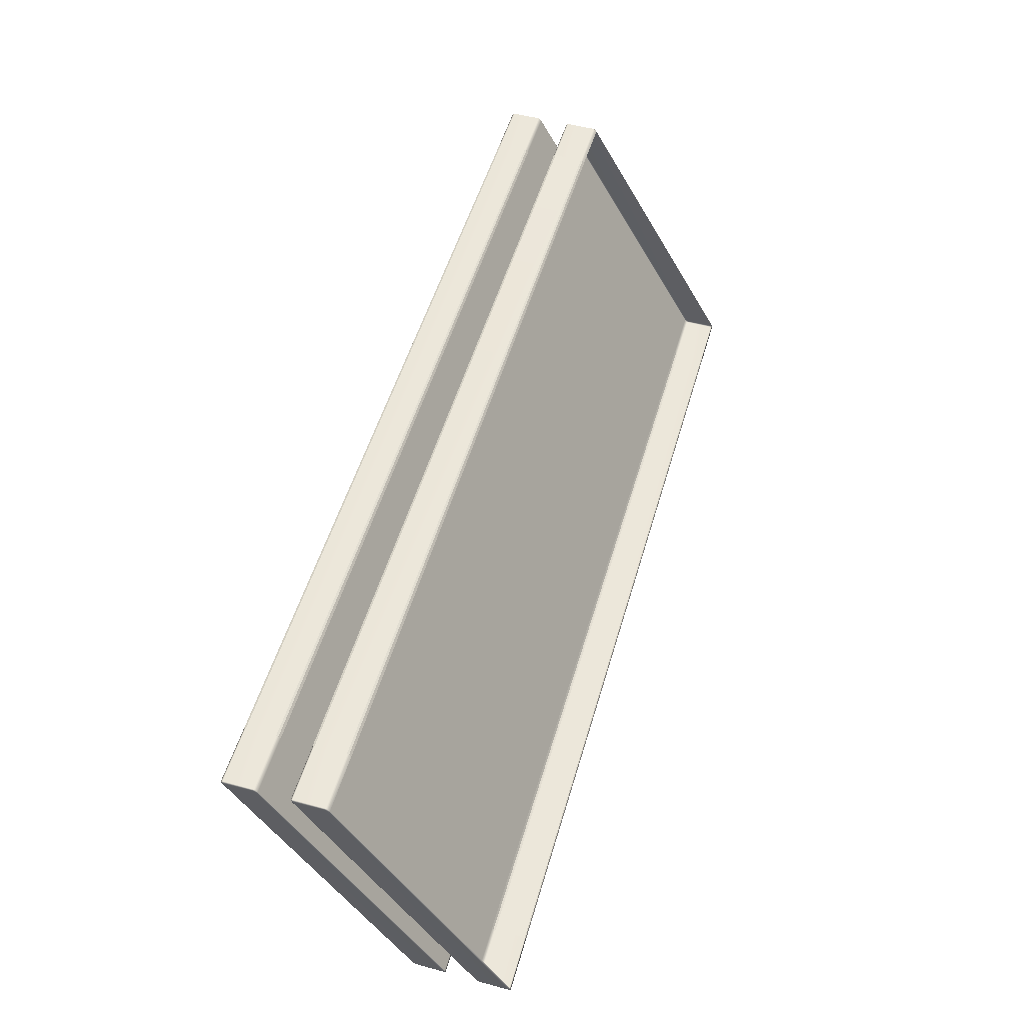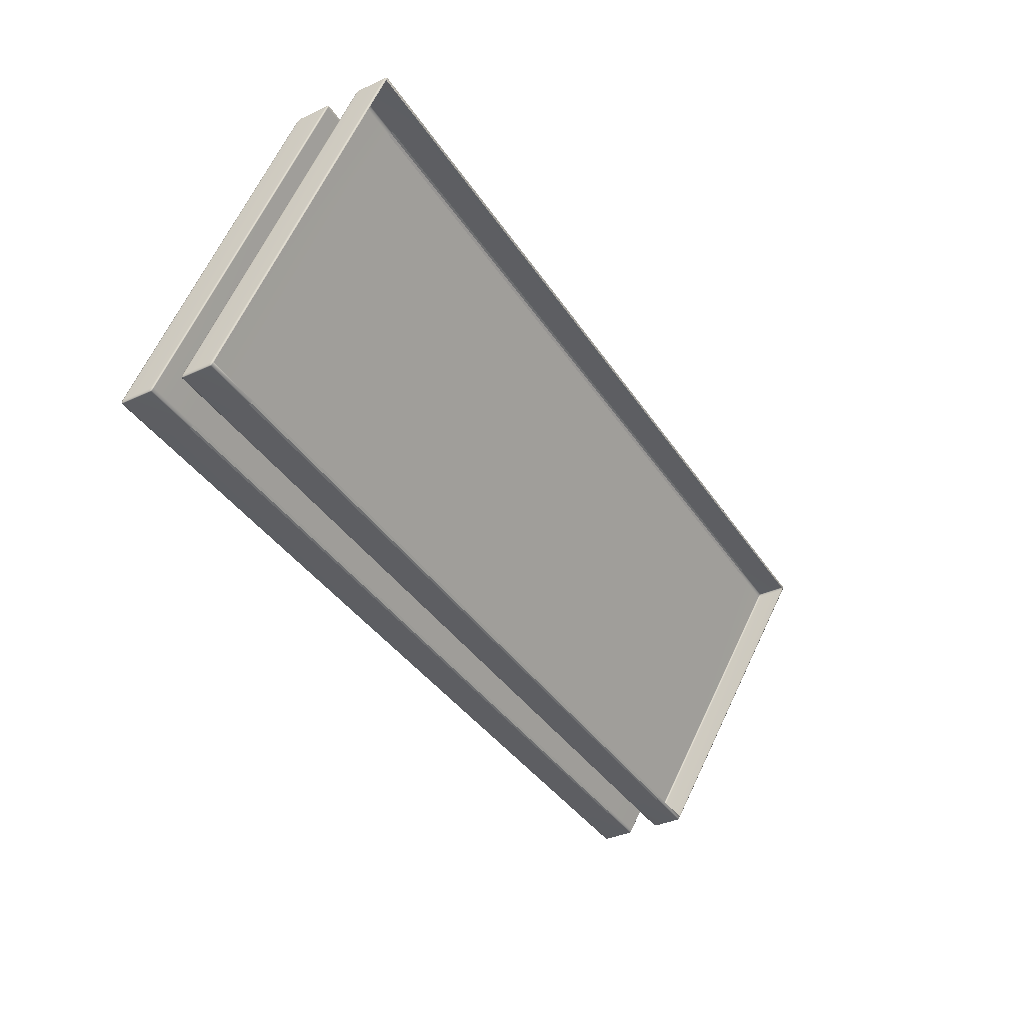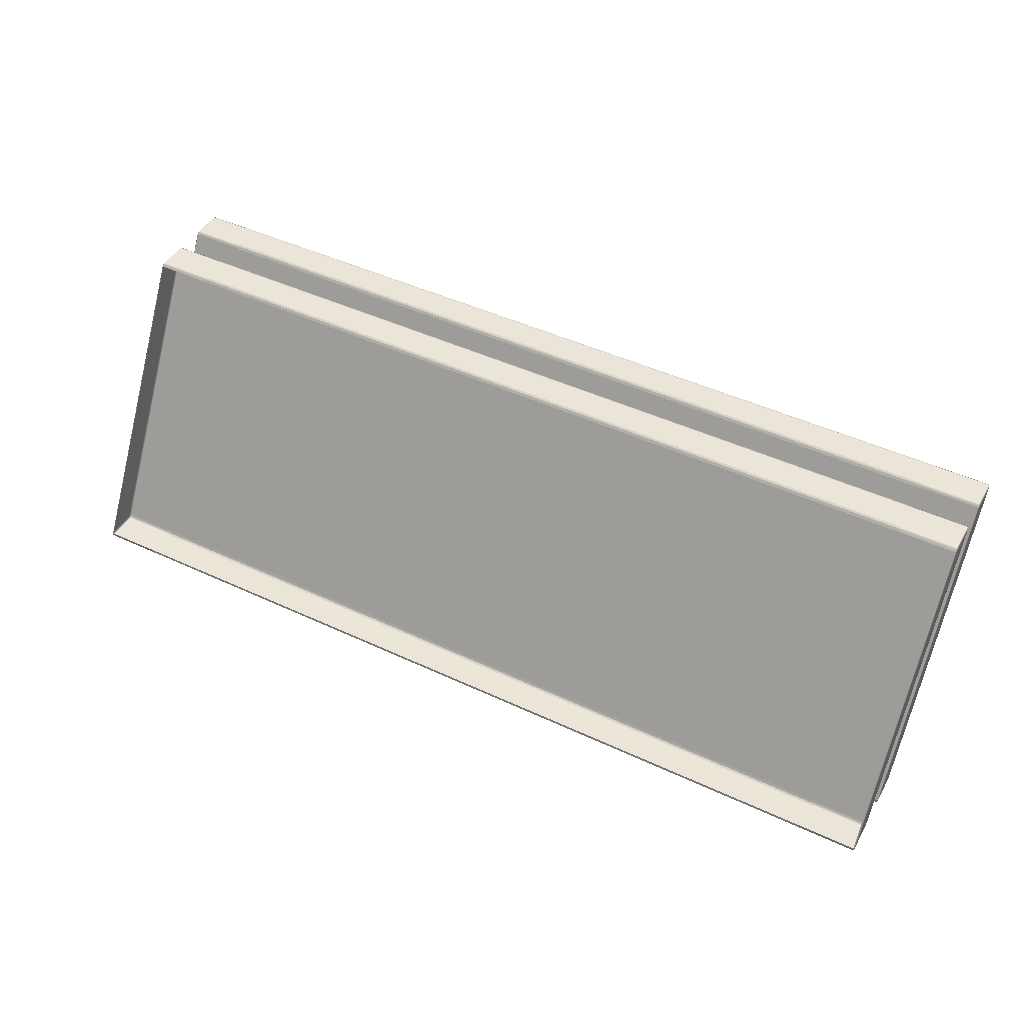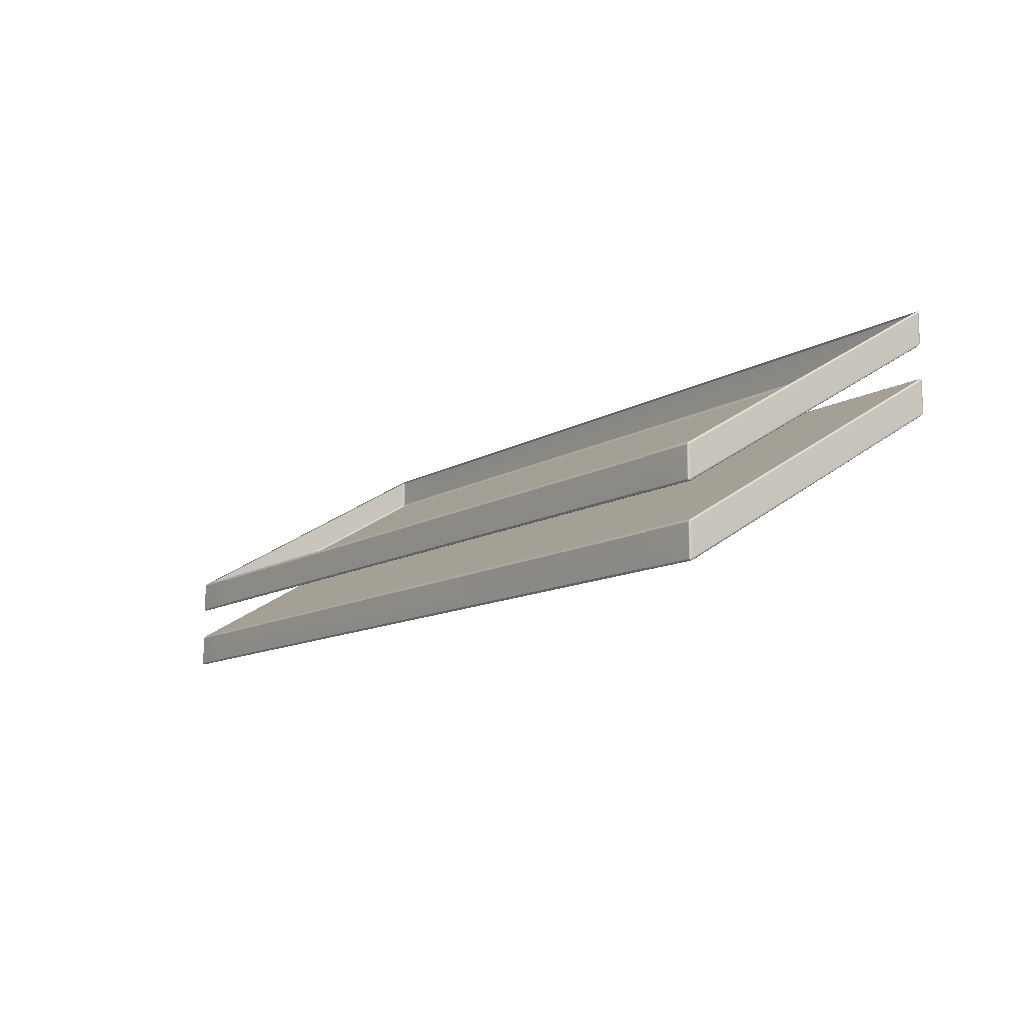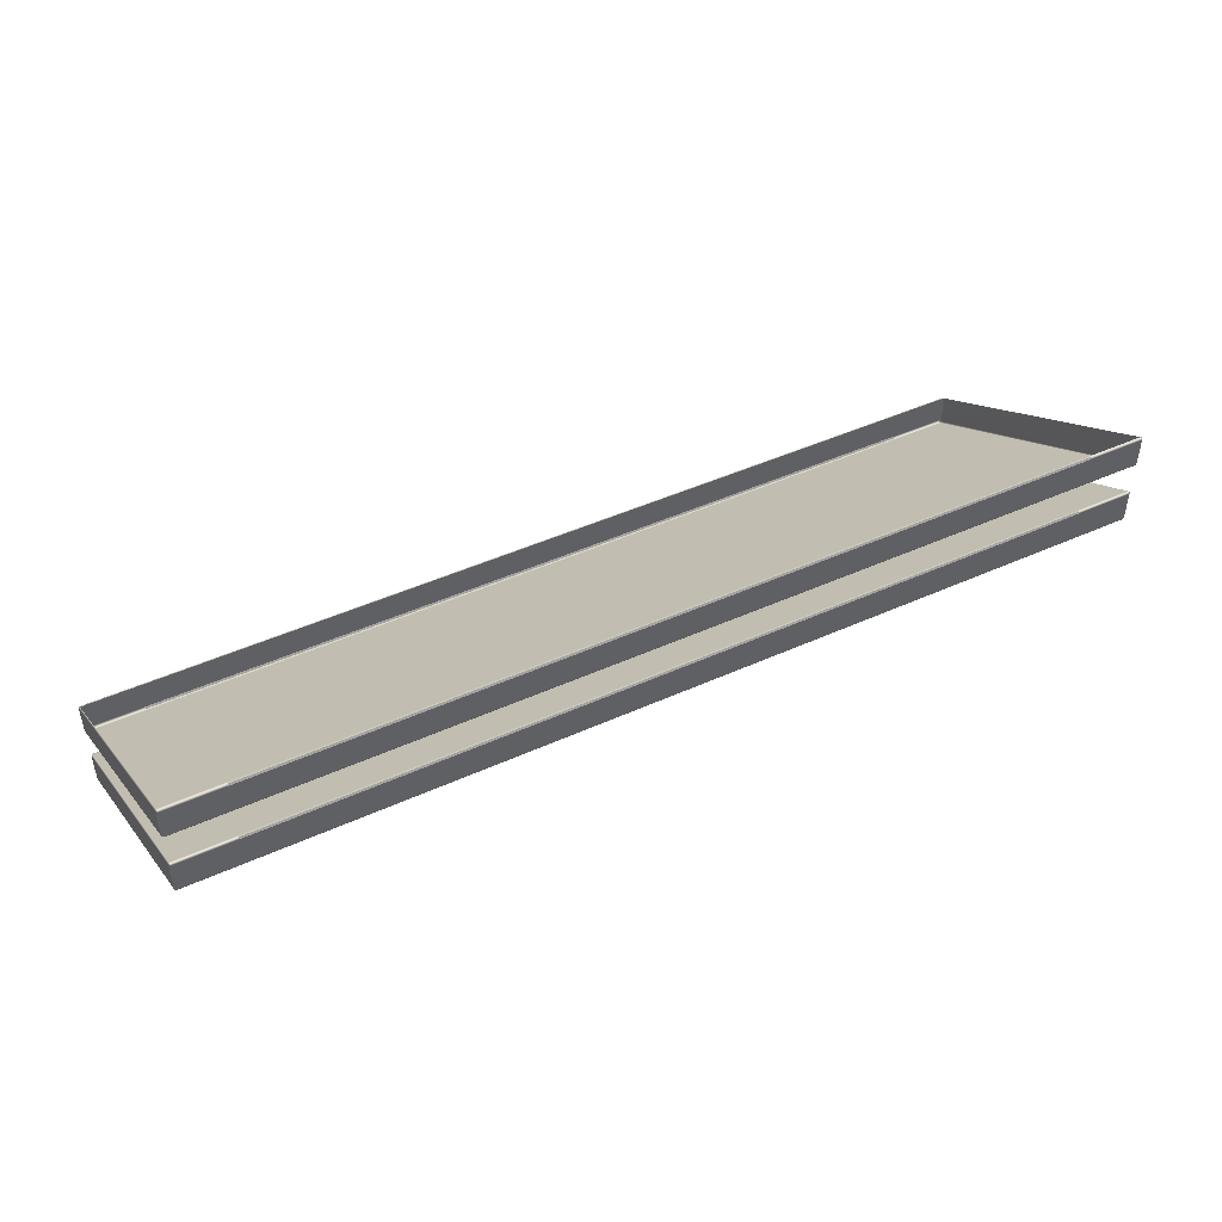
<metadata>
{"format":"obj","ext":"obj","renderer":"f3d","projection":"perspective","resolution":1024,"background":"white","views":[{"elev":52.8,"azim":-73.8,"up":"+Z"},{"elev":-38.6,"azim":120.0,"up":"+Z"},{"elev":45.5,"azim":28.4,"up":"+Z"},{"elev":-11.3,"azim":-124.8,"up":"+Y"},{"elev":45.6,"azim":-27.6,"up":"+Y"}]}
</metadata>
<code>
g ENV_S04_Ramp_M_Flat_HardPlastic_Purple_MO
v 9.686 1.265 -11.29
v 9.686 1.312 -11.23
v 11.03 1.312 -11.23
v 11.03 1.265 -11.29
v 11.05 1.277 -11.29
v 11.05 1.321 -11.24
v 11.05 -2.63 -18.02
v 11.03 -2.642 -18.02
v 9.686 -2.642 -18.02
v -9.686 1.265 -11.29
v 11.03 -2.657 -18.07
v 11.05 -2.648 -18.06
v 9.686 -2.657 -18.07
v -9.686 -2.642 -18.02
v -11.03 -2.642 -18.02
v -11.03 -2.657 -18.07
v -9.686 -2.657 -18.07
v -11.05 -2.63 -18.02
v -11.05 -2.648 -18.06
v -11.03 1.265 -11.29
v -11.05 1.277 -11.29
v -11.03 1.312 -11.23
v -9.686 1.312 -11.23
v -11.05 1.321 -11.24
v 11.03 1.312 -11.23
v 9.686 1.312 -11.23
v 9.686 1.358 -11.21
v 11.03 1.358 -11.21
v 11.05 1.359 -11.23
v 11.05 1.321 -11.24
v 11.03 2.047 -11.21
v 11.05 2.046 -11.23
v 9.686 2.047 -11.21
v -9.686 2.047 -11.21
v 9.686 2.093 -11.23
v -9.686 1.358 -11.21
v 11.03 2.093 -11.23
v 11.05 2.084 -11.24
v 9.686 2.069 -11.29
v 11.05 2.057 -11.29
v 11.05 2.046 -11.23
v 11.03 2.069 -11.29
v 11.05 -1.85 -18.02
v 11.03 -1.838 -18.02
v 11.06 2.01 -11.29
v 11.06 1.325 -11.29
v 11.05 1.359 -11.23
v 11.03 -1.876 -18.07
v 9.686 -1.838 -18.02
v 11.06 -1.897 -18.02
v 11.05 1.277 -11.29
v 11.05 1.321 -11.24
v 11.06 -2.583 -18.02
v 11.05 -2.63 -18.02
v 11.05 -2.61 -18.07
v 11.05 -2.648 -18.06
v 11.05 -1.923 -18.07
v 11.05 -1.885 -18.06
v 11.05 -1.923 -18.07
v 11.03 -1.922 -18.1
v 11.05 -2.61 -18.07
v 9.686 -1.876 -18.07
v 9.686 -1.922 -18.1
v 11.03 -2.611 -18.1
v 11.03 -2.657 -18.07
v 11.05 -2.648 -18.06
v 9.686 -2.611 -18.1
v 9.686 -2.657 -18.07
v -9.686 -1.876 -18.07
v 9.686 -1.876 -18.07
v -9.686 -1.838 -18.02
v -9.686 -2.611 -18.1
v 9.686 -2.611 -18.1
v -9.686 -1.922 -18.1
v -11.03 -1.876 -18.07
v -9.686 -1.876 -18.07
v -11.03 -1.838 -18.02
v -11.05 -1.85 -18.02
v -11.03 2.069 -11.29
v -11.03 -1.922 -18.1
v -11.03 -2.611 -18.1
v -9.686 -2.611 -18.1
v -11.03 -2.657 -18.07
v -9.686 -2.657 -18.07
v -11.05 -2.61 -18.07
v -11.05 -2.648 -18.06
v -11.05 -1.923 -18.07
v -11.05 -1.885 -18.06
v -11.05 -1.923 -18.07
v -11.05 2.057 -11.29
v -11.03 2.093 -11.23
v -9.686 2.069 -11.29
v -11.06 -1.897 -18.02
v -11.06 2.01 -11.29
v -11.06 -2.583 -18.02
v -11.05 -2.61 -18.07
v -11.06 1.325 -11.29
v -11.05 -2.63 -18.02
v -11.05 -2.648 -18.06
v -11.05 1.277 -11.29
v -11.05 1.359 -11.23
v -11.05 1.321 -11.24
v -11.05 2.046 -11.23
v -11.05 2.084 -11.24
v -11.05 2.046 -11.23
v -11.03 2.047 -11.21
v -11.05 1.359 -11.23
v -9.686 2.093 -11.23
v -11.03 1.358 -11.21
v -11.03 1.312 -11.23
v -11.05 1.321 -11.24
v -9.686 1.312 -11.23
v 9.686 2.093 -11.23
v -9.686 2.093 -11.23
v 11.03 0.5281 -11.23
v 9.686 0.5281 -11.23
v 9.686 0.504 -11.29
v 11.03 0.504 -11.29
v 11.05 0.492 -11.29
v 11.05 0.5192 -11.24
v 11.05 -3.415 -18.02
v 11.03 -3.403 -18.02
v 11.03 -3.441 -18.07
v 11.05 -3.45 -18.06
v 9.686 -3.403 -18.02
v 9.686 -3.441 -18.07
v -9.686 -3.403 -18.02
v -9.686 0.504 -11.29
v -11.03 -3.403 -18.02
v -11.03 -3.441 -18.07
v -9.686 -3.441 -18.07
v -11.05 -3.415 -18.02
v -11.05 -3.45 -18.06
v -11.03 0.504 -11.29
v -11.05 0.492 -11.29
v -11.03 0.5281 -11.23
v -9.686 0.5281 -11.23
v -11.05 0.5192 -11.24
v 11.05 0.492 -11.29
v 11.05 0.4809 -11.23
v 11.05 0.5192 -11.24
v 11.06 0.4449 -11.29
v 11.05 -3.415 -18.02
v 11.06 -0.2769 -11.29
v 11.05 -0.2426 -11.23
v 11.06 -3.462 -18.02
v 11.05 -0.3245 -11.29
v 11.05 -0.2809 -11.24
v 11.03 -0.2898 -11.23
v 11.05 -0.2426 -11.23
v 11.05 -3.488 -18.07
v 11.05 -3.45 -18.06
v 11.06 -4.184 -18.02
v 11.05 -4.212 -18.07
v 11.05 -4.231 -18.02
v 11.05 -4.25 -18.06
v 11.03 -4.259 -18.07
v 11.05 -4.212 -18.07
v 11.03 -0.3365 -11.29
v 11.03 -4.244 -18.02
v 9.686 -0.3365 -11.29
v 9.686 -0.2898 -11.23
v 9.686 -0.2435 -11.21
v 9.686 -4.244 -18.02
v 11.03 -0.2435 -11.21
v 9.686 0.4818 -11.21
v 9.686 -4.259 -18.07
v 9.686 -4.213 -18.1
v 11.03 0.4849 -11.21
v 9.686 0.5281 -11.23
v 11.05 0.4809 -11.23
v 11.03 0.5281 -11.23
v 11.05 0.5192 -11.24
v 11.03 -4.213 -18.1
v 9.686 -3.487 -18.1
v -9.686 -4.213 -18.1
v -9.686 -3.487 -18.1
v 11.03 -3.487 -18.1
v 9.686 -3.441 -18.07
v 11.05 -3.488 -18.07
v 11.03 -3.441 -18.07
v 11.05 -3.45 -18.06
v -11.05 0.492 -11.29
v -11.05 0.5192 -11.24
v -11.05 0.4809 -11.23
v -11.06 0.4449 -11.29
v -11.05 -3.415 -18.02
v -11.06 -0.2769 -11.29
v -11.05 -0.2426 -11.23
v -11.06 -3.462 -18.02
v -11.05 -0.3245 -11.29
v -11.05 -0.2809 -11.24
v -11.03 -0.2898 -11.23
v -11.05 -0.2426 -11.23
v -11.05 -3.488 -18.07
v -11.05 -3.45 -18.06
v -11.06 -4.184 -18.02
v -11.05 -4.212 -18.07
v -11.05 -4.231 -18.02
v -11.05 -4.25 -18.06
v -11.03 -4.259 -18.07
v -11.05 -4.212 -18.07
v -11.03 -0.3365 -11.29
v -11.03 -4.244 -18.02
v -9.686 -0.3365 -11.29
v -9.686 -4.244 -18.02
v -9.686 -0.2898 -11.23
v -9.686 -0.2435 -11.21
v -9.686 -4.259 -18.07
v -9.686 -4.213 -18.1
v -11.03 -4.213 -18.1
v -9.686 -3.487 -18.1
v -11.03 -3.487 -18.1
v -9.686 -3.441 -18.07
v -11.05 -3.488 -18.07
v -11.03 -3.441 -18.07
v -11.05 -3.45 -18.06
v -11.03 -0.2435 -11.21
v -9.686 0.4818 -11.21
v 9.686 -0.2435 -11.21
v 9.686 0.4818 -11.21
v -11.03 0.4849 -11.21
v -9.686 0.5281 -11.23
v -11.05 0.4809 -11.23
v -11.03 0.5281 -11.23
v -11.05 0.5192 -11.24
v 9.686 -1.876 -18.07
v -9.686 -1.876 -18.07
v -9.686 -1.922 -18.1
v 9.686 -1.922 -18.1
v 9.686 -2.611 -18.1
v -9.686 -2.611 -18.1
v -9.686 -2.657 -18.07
v 9.686 -2.657 -18.07
v 9.686 -2.657 -18.07
v -9.686 -2.657 -18.07
v -9.686 -2.642 -18.02
v 9.686 -2.642 -18.02
v 9.686 1.265 -11.29
v -9.686 1.265 -11.29
v -9.686 1.312 -11.23
v 9.686 1.312 -11.23
v 9.686 1.312 -11.23
v -9.686 1.312 -11.23
v -9.686 1.358 -11.21
v 9.686 1.358 -11.21
v 9.686 2.047 -11.21
v -9.686 2.047 -11.21
v -9.686 2.093 -11.23
v 9.686 2.093 -11.23
v 9.686 -0.3365 -11.29
v -9.686 -0.2898 -11.23
v 9.686 -0.2898 -11.23
v 9.686 -0.2898 -11.23
v -9.686 -0.2898 -11.23
v -9.686 -0.2435 -11.21
v 9.686 -0.2435 -11.21
v 9.686 0.4818 -11.21
v -9.686 0.4818 -11.21
v -9.686 0.5281 -11.23
v 9.686 0.5281 -11.23
v 9.686 0.5281 -11.23
v -9.686 0.5281 -11.23
v -9.686 0.504 -11.29
v 9.686 0.504 -11.29
v 9.686 -3.403 -18.02
v -9.686 -3.403 -18.02
v -9.686 -3.441 -18.07
v 9.686 -3.441 -18.07
v 9.686 -3.441 -18.07
v -9.686 -3.441 -18.07
v -9.686 -3.487 -18.1
v 9.686 -3.487 -18.1
v 9.686 -4.213 -18.1
v -9.686 -4.213 -18.1
v -9.686 -4.259 -18.07
v 9.686 -4.259 -18.07
v 9.686 -4.259 -18.07
v -9.686 -4.259 -18.07
g ENV_S04_Ramp_M_Flat_HardPlastic_Purple_MO_0
f 3 2 1
f 4 3 1
f 4 5 3
f 5 6 3
f 7 5 4
f 8 4 1
f 8 7 4
f 9 8 1
f 1 10 9
f 7 8 11
f 11 8 9
f 12 7 11
f 13 11 9
f 10 14 9
f 15 14 10
f 15 16 14
f 16 17 14
f 15 18 16
f 18 19 16
f 18 15 20
f 20 15 10
f 21 18 20
f 22 20 10
f 21 20 22
f 23 22 10
f 24 21 22
f 27 26 25
f 28 27 25
f 28 25 29
f 25 30 29
f 28 29 31
f 29 32 31
f 33 27 28
f 31 33 28
f 33 34 27
f 35 33 31
f 34 36 27
f 37 31 32
f 37 35 31
f 38 37 32
f 39 35 37
f 38 40 37
f 38 41 40
f 42 39 37
f 40 42 37
f 40 43 42
f 43 44 42
f 41 45 40
f 43 40 45
f 46 45 41
f 47 46 41
f 44 43 48
f 49 44 48
f 50 43 45
f 50 45 46
f 46 47 51
f 47 52 51
f 53 46 51
f 53 50 46
f 54 53 51
f 55 53 54
f 56 55 54
f 53 55 57
f 50 53 57
f 50 57 43
f 57 58 43
f 43 58 48
f 48 58 59
f 60 48 59
f 59 61 60
f 62 48 60
f 62 49 48
f 63 62 60
f 61 64 60
f 63 60 64
f 65 64 61
f 66 65 61
f 67 64 65
f 67 63 64
f 68 67 65
f 70 69 49
f 69 71 49
f 73 72 63
f 72 74 63
f 71 76 75
f 77 71 75
f 78 77 75
f 77 78 79
f 76 74 80
f 75 76 80
f 80 74 81
f 74 82 81
f 81 82 83
f 82 84 83
f 81 83 85
f 81 85 80
f 83 86 85
f 85 87 80
f 75 80 87
f 88 75 87
f 88 78 75
f 88 89 78
f 78 90 79
f 79 90 91
f 92 79 91
f 89 93 78
f 90 78 94
f 78 93 94
f 95 93 89
f 96 95 89
f 94 93 97
f 93 95 97
f 95 96 98
f 96 99 98
f 95 98 100
f 97 95 100
f 101 97 100
f 102 101 100
f 97 101 103
f 94 97 103
f 94 103 90
f 103 104 90
f 90 104 91
f 91 104 105
f 106 91 105
f 105 107 106
f 108 91 106
f 108 92 91
f 34 108 106
f 34 106 109
f 107 109 106
f 36 34 109
f 110 109 107
f 36 109 110
f 111 110 107
f 112 36 110
f 92 114 113
f 39 92 113
f 117 116 115
f 118 117 115
f 119 118 115
f 120 119 115
f 119 121 118
f 121 122 118
f 118 122 117
f 122 121 123
f 121 124 123
f 125 122 123
f 122 125 117
f 126 125 123
f 125 127 117
f 127 128 117
f 127 129 128
f 129 127 130
f 127 131 130
f 132 129 130
f 133 132 130
f 129 132 134
f 129 134 128
f 132 135 134
f 128 134 136
f 134 135 136
f 137 128 136
f 135 138 136
f 141 140 139
f 140 142 139
f 143 139 142
f 144 142 140
f 145 144 140
f 146 143 142
f 146 142 144
f 144 145 147
f 145 148 147
f 147 148 149
f 149 148 150
f 146 151 143
f 151 152 143
f 153 146 144
f 146 153 151
f 153 144 147
f 153 154 151
f 154 153 155
f 155 153 147
f 156 154 155
f 156 155 157
f 156 157 158
f 155 147 159
f 159 147 149
f 160 155 159
f 155 160 157
f 159 149 161
f 149 162 161
f 163 162 149
f 157 160 164
f 165 163 149
f 165 149 150
f 166 163 165
f 167 157 164
f 167 168 157
f 165 150 169
f 169 166 165
f 170 166 169
f 150 171 169
f 172 170 169
f 172 169 171
f 173 172 171
f 168 174 157
f 157 174 158
f 168 175 174
f 168 176 175
f 176 177 175
f 158 174 178
f 175 178 174
f 175 179 178
f 180 158 178
f 179 181 178
f 178 181 180
f 181 182 180
f 185 184 183
f 186 185 183
f 183 187 186
f 186 188 185
f 188 189 185
f 187 190 186
f 186 190 188
f 189 188 191
f 192 189 191
f 192 191 193
f 192 193 194
f 195 190 187
f 196 195 187
f 190 197 188
f 197 190 195
f 188 197 191
f 198 197 195
f 197 198 199
f 197 199 191
f 198 200 199
f 199 200 201
f 201 200 202
f 191 199 203
f 191 203 193
f 199 204 203
f 204 199 201
f 193 203 205
f 204 201 206
f 207 193 205
f 207 208 193
f 201 209 206
f 210 209 201
f 211 210 201
f 211 201 202
f 212 210 211
f 211 202 213
f 213 212 211
f 214 212 213
f 202 215 213
f 216 214 213
f 216 213 215
f 217 216 215
f 208 218 193
f 193 218 194
f 208 219 218
f 219 208 220
f 221 219 220
f 194 218 222
f 219 222 218
f 219 223 222
f 224 194 222
f 223 225 222
f 222 225 224
f 225 226 224
f 229 228 227
f 230 229 227
f 233 232 231
f 234 233 231
f 237 236 235
f 238 237 235
f 241 240 239
f 242 241 239
f 245 244 243
f 246 245 243
f 249 248 247
f 250 249 247
f 253 252 251
f 252 205 251
f 256 255 254
f 257 256 254
f 260 259 258
f 261 260 258
f 264 263 262
f 265 264 262
f 268 267 266
f 269 268 266
f 272 271 270
f 273 272 270
f 276 275 274
f 277 276 274
f 206 279 278
f 164 206 278

</code>
